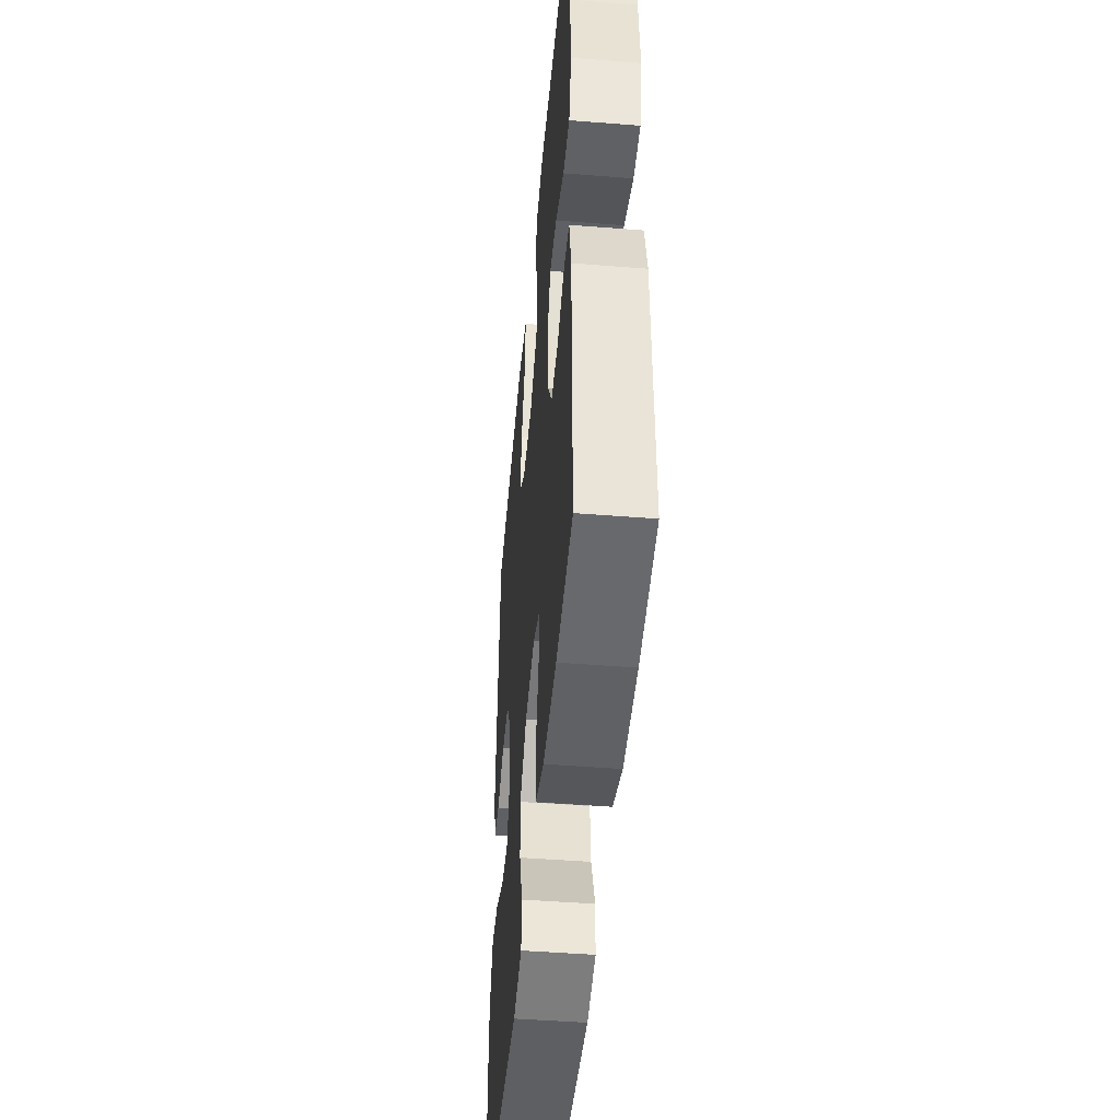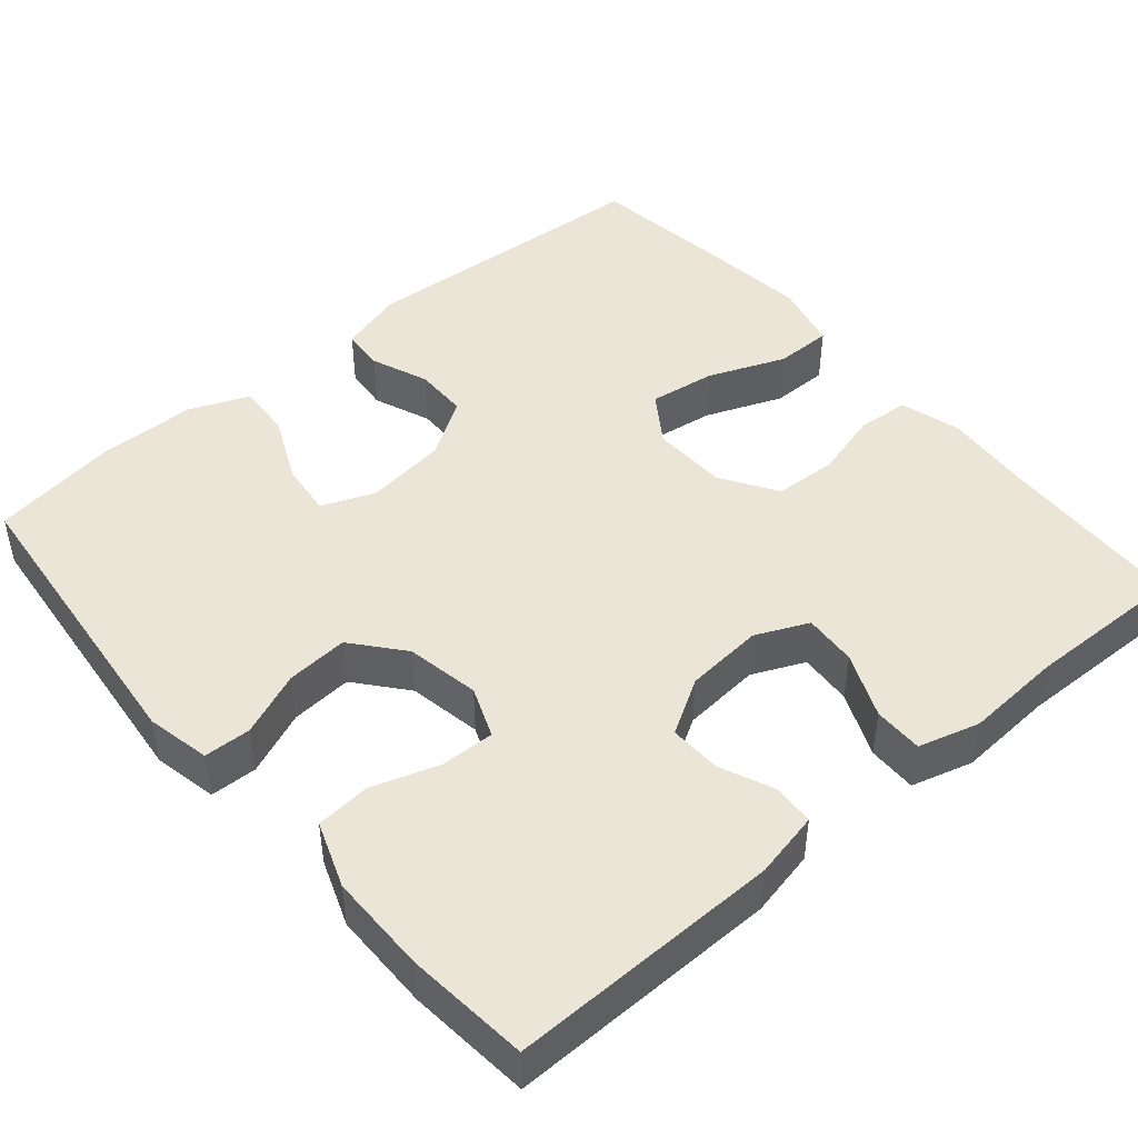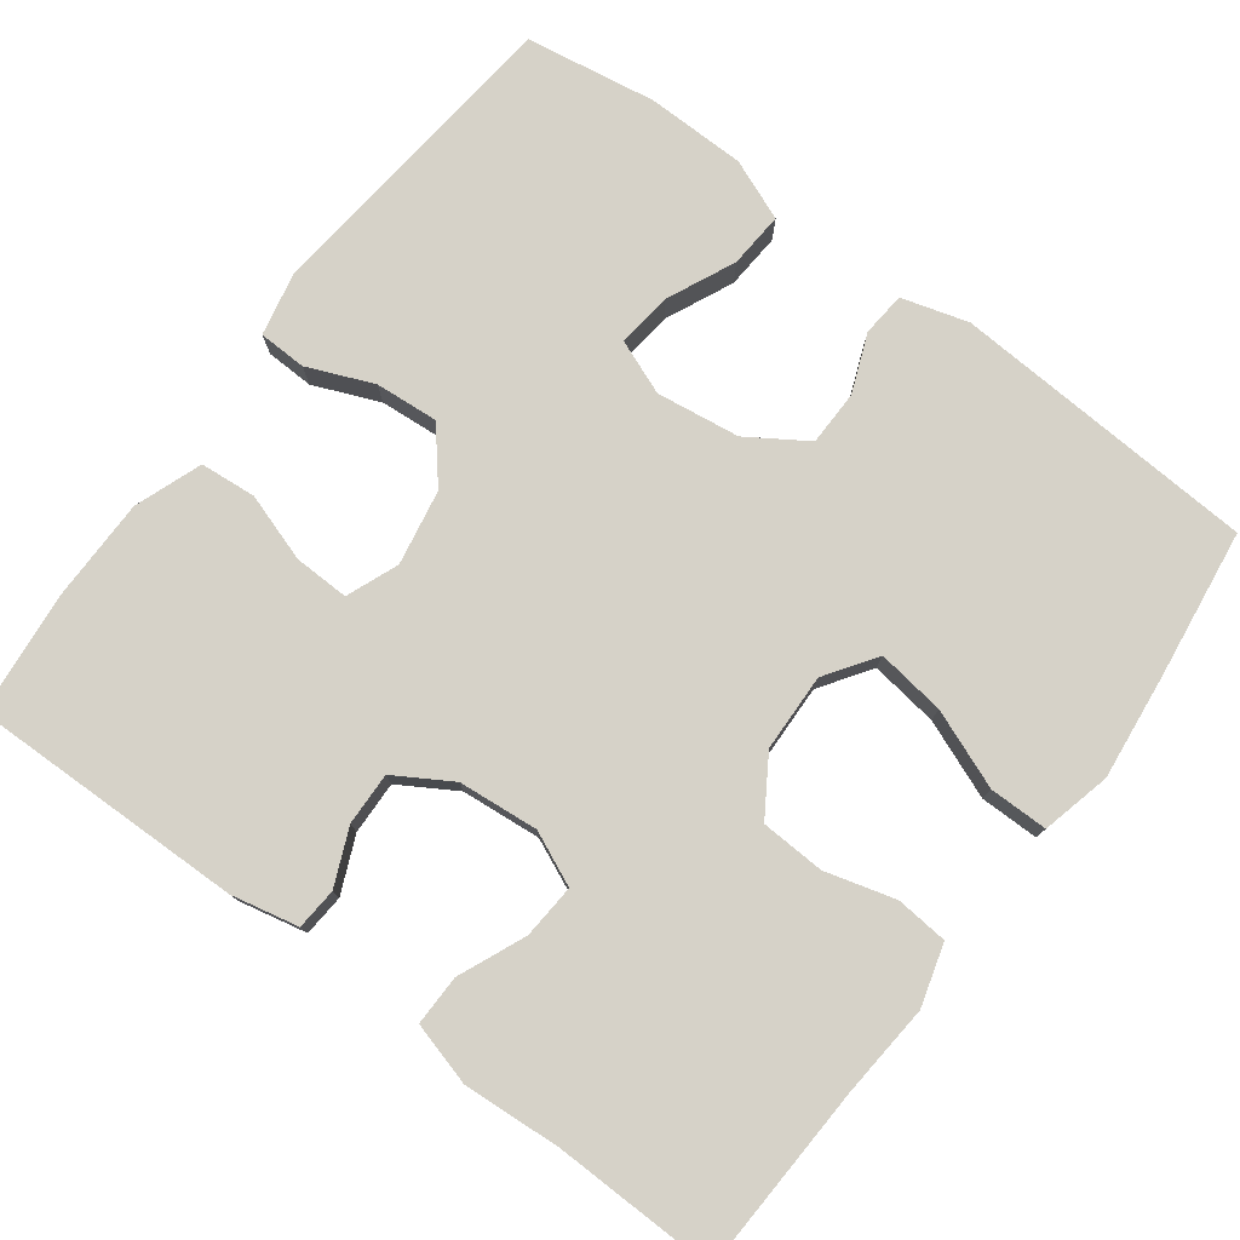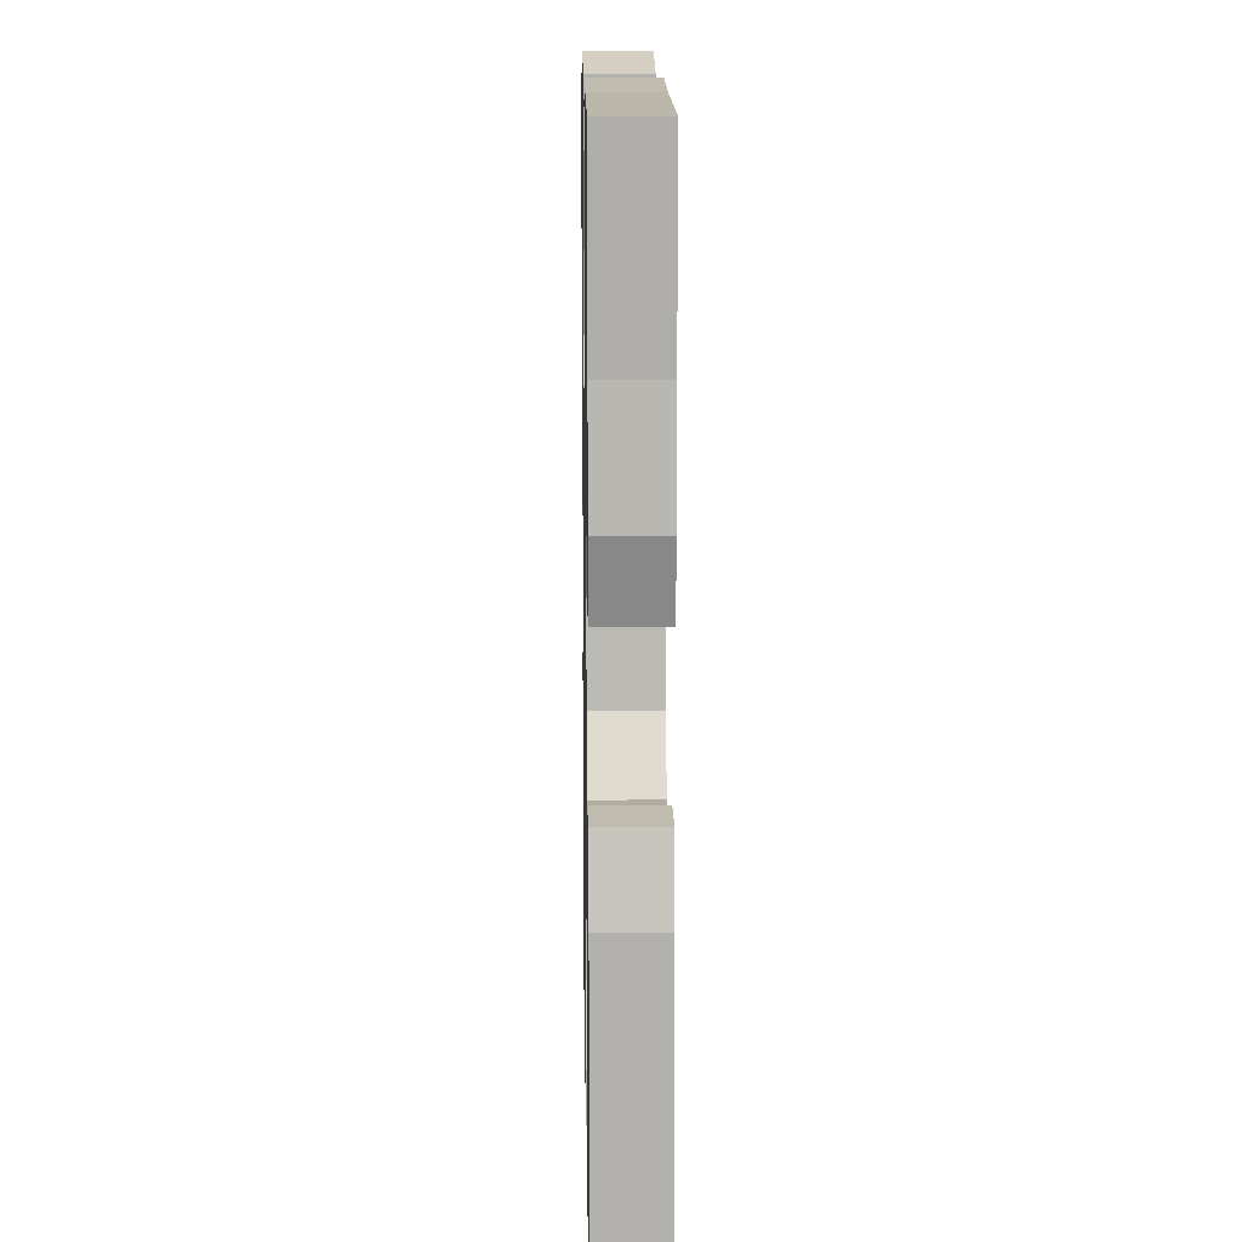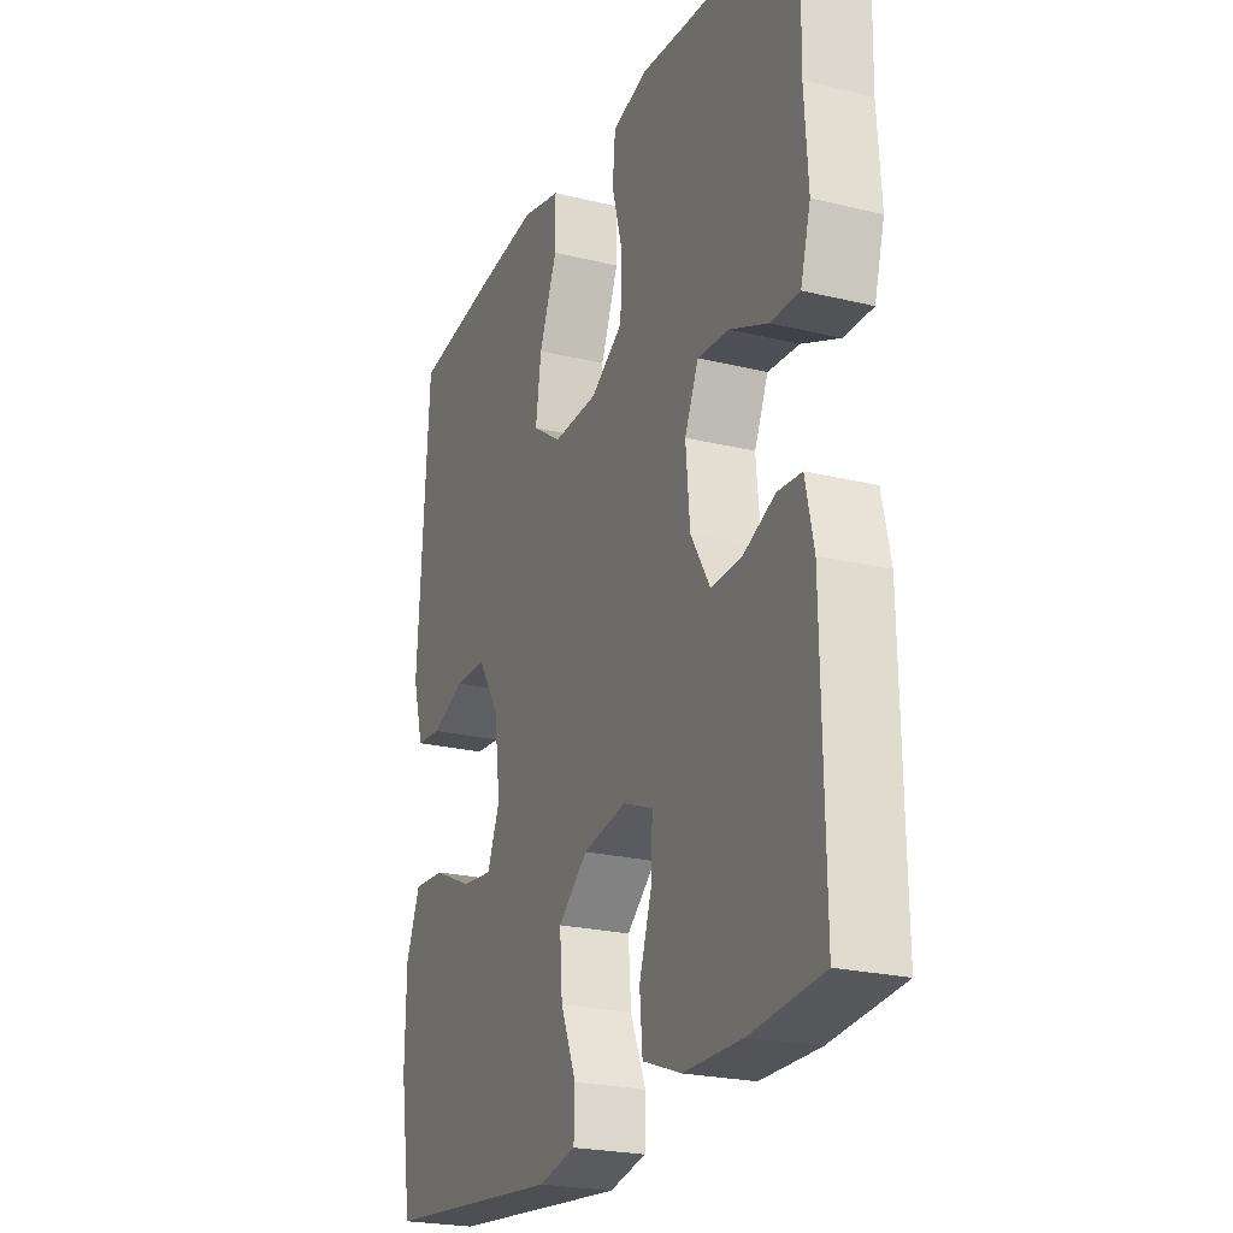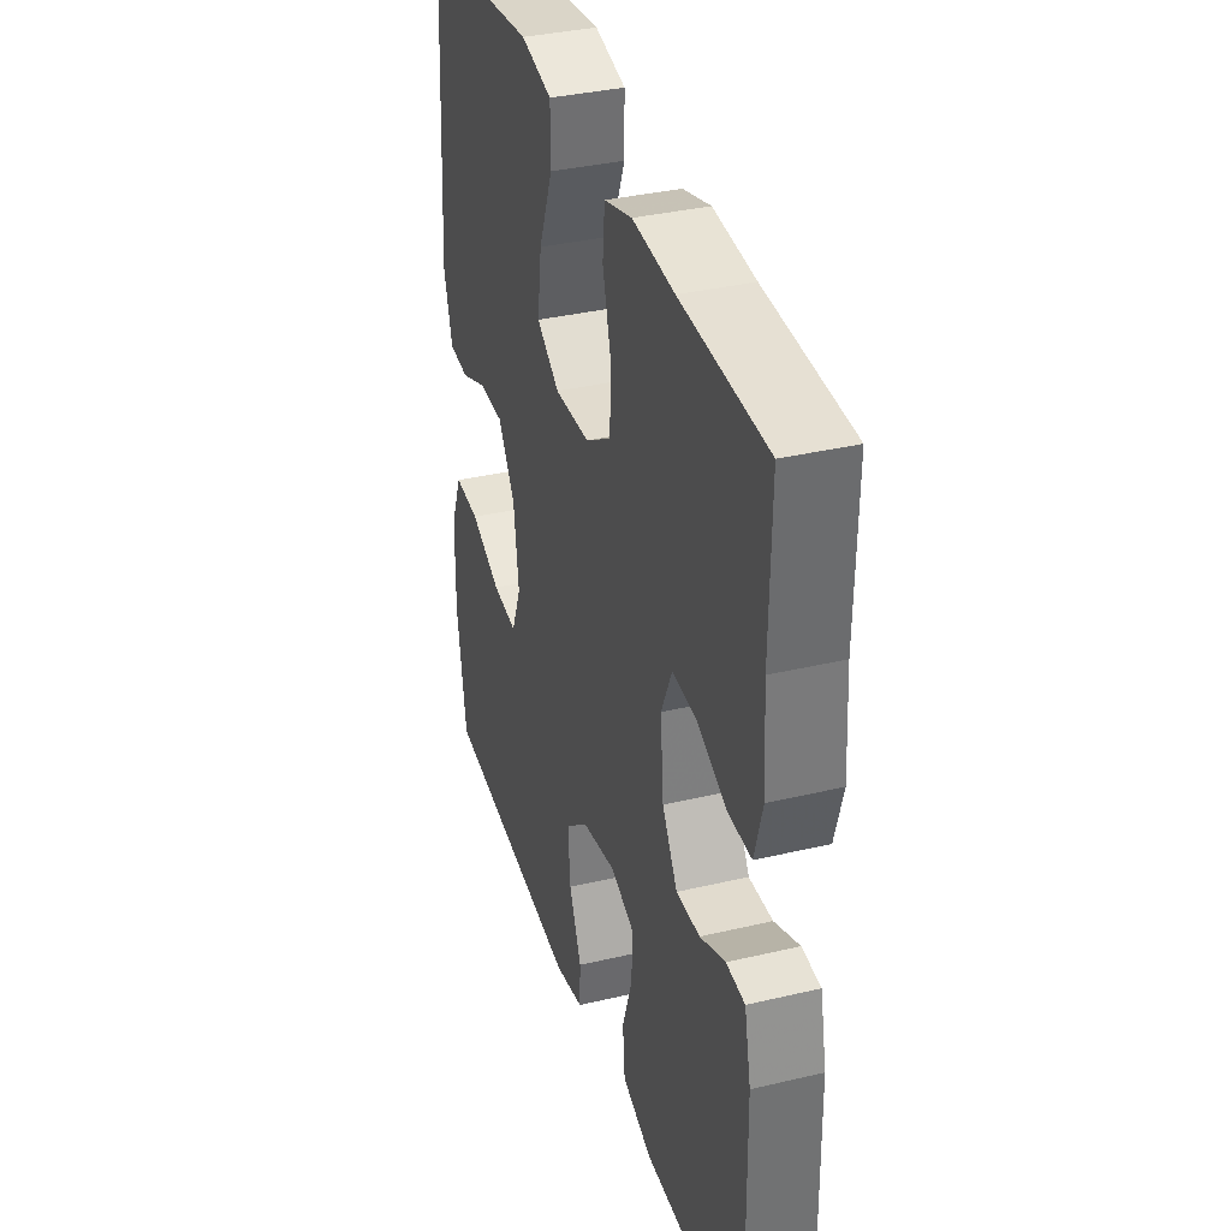
<metadata>
{"format":"obj","ext":"obj","renderer":"f3d","projection":"perspective","resolution":1024,"background":"white","views":[{"elev":-47.3,"azim":-95.1,"up":"+Z"},{"elev":45.9,"azim":-130.4,"up":"+Y"},{"elev":77.7,"azim":-53.3,"up":"+Y"},{"elev":11.7,"azim":-91.0,"up":"+Z"},{"elev":-23.3,"azim":-112.4,"up":"+Z"},{"elev":35.7,"azim":-107.3,"up":"+Z"}]}
</metadata>
<code>
v -0.5 0.07 -0.5
v -0.495 0.07 -0.155
v -0.477 0.07 -0.071
v -0.425 0.07 -0.067
v -0.355 0.07 -0.097
v -0.289 0.07 -0.099
v -0.247 0.07 -0.029
v -0.238 0.07 0.071
v -0.268 0.07 0.138
v -0.336 0.07 0.133
v -0.419 0.07 0.097
v -0.482 0.07 0.096
v -0.504 0.07 0.174
v -0.496 0.07 0.297
v -0.5 0.07 0.5
v -0.263 0.07 0.511
v -0.147 0.07 0.521
v -0.07 0.07 0.499
v -0.064 0.07 0.434
v -0.088 0.07 0.347
v -0.084 0.07 0.267
v -0.013 0.07 0.222
v 0.084 0.07 0.219
v 0.147 0.07 0.262
v 0.135 0.07 0.347
v 0.096 0.07 0.445
v 0.096 0.07 0.518
v 0.182 0.07 0.539
v 0.317 0.07 0.524
v 0.5 0.07 0.5
v 0.524 0.07 0.117
v 0.5 0.07 0.034
v 0.445 0.07 0.029
v 0.372 0.07 0.058
v 0.303 0.07 0.057
v 0.256 0.07 -0.016
v 0.242 0.07 -0.12
v 0.269 0.07 -0.188
v 0.338 0.07 -0.18
v 0.423 0.07 -0.141
v 0.493 0.07 -0.136
v 0.524 0.07 -0.212
v 0.526 0.07 -0.336
v 0.5 0.07 -0.5
v 0.109 0.07 -0.541
v 0.028 0.07 -0.524
v 0.026 0.07 -0.464
v 0.06 0.07 -0.382
v 0.066 0.07 -0.303
v 0.002 0.07 -0.25
v -0.092 0.07 -0.233
v -0.157 0.07 -0.259
v -0.155 0.07 -0.328
v -0.127 0.07 -0.413
v -0.133 0.07 -0.483
v -0.217 0.07 -0.514
v -0.344 0.07 -0.515
v -0.5 0 -0.5
v -0.495 0 -0.155
v -0.477 0 -0.071
v -0.425 0 -0.067
v -0.355 0 -0.097
v -0.289 0 -0.099
v -0.247 0 -0.029
v -0.238 0 0.071
v -0.268 0 0.138
v -0.336 0 0.133
v -0.419 0 0.097
v -0.482 0 0.096
v -0.504 0 0.174
v -0.496 0 0.297
v -0.5 0 0.5
v -0.263 0 0.511
v -0.147 0 0.521
v -0.07 0 0.499
v -0.064 0 0.434
v -0.088 0 0.347
v -0.084 0 0.267
v -0.013 0 0.222
v 0.084 0 0.219
v 0.147 0 0.262
v 0.135 0 0.347
v 0.096 0 0.445
v 0.096 0 0.518
v 0.182 0 0.539
v 0.317 0 0.524
v 0.5 0 0.5
v 0.524 0 0.117
v 0.5 0 0.034
v 0.445 0 0.029
v 0.372 0 0.058
v 0.303 0 0.057
v 0.256 0 -0.016
v 0.242 0 -0.12
v 0.269 0 -0.188
v 0.338 0 -0.18
v 0.423 0 -0.141
v 0.493 0 -0.136
v 0.524 0 -0.212
v 0.526 0 -0.336
v 0.5 0 -0.5
v 0.109 0 -0.541
v 0.028 0 -0.524
v 0.026 0 -0.464
v 0.06 0 -0.382
v 0.066 0 -0.303
v 0.002 0 -0.25
v -0.092 0 -0.233
v -0.157 0 -0.259
v -0.155 0 -0.328
v -0.127 0 -0.413
v -0.133 0 -0.483
v -0.217 0 -0.514
v -0.344 0 -0.515
f 53 54 55 56
f 52 53 56 57
f 45 46 47 48
f 45 48 49
f 44 45 49
f 43 44 49 50
f 39 40 41 42
f 38 39 42 43
f 31 32 33 34
f 31 34 35
f 30 31 35
f 29 30 35 36
f 25 26 27 28
f 24 25 28 29
f 17 18 19 20
f 16 17 20 21
f 14 15 16 21
f 13 14 21 22
f 10 11 12 13
f 9 10 13 22
f 2 3 4 5
f 2 5 6
f 52 57 1 2
f 51 52 2 6
f 38 43 50 51
f 37 38 51 6
f 24 29 36 37
f 23 24 37 6
f 8 9 22 23
f 7 8 23
f 6 7 23
f 113 112 111 110
f 114 113 110 109
f 105 104 103 102
f 106 105 102
f 106 102 101
f 107 106 101 100
f 99 98 97 96
f 100 99 96 95
f 91 90 89 88
f 92 91 88
f 92 88 87
f 93 92 87 86
f 85 84 83 82
f 86 85 82 81
f 77 76 75 74
f 78 77 74 73
f 78 73 72 71
f 79 78 71 70
f 70 69 68 67
f 79 70 67 66
f 62 61 60 59
f 63 62 59
f 59 58 114 109
f 63 59 109 108
f 108 107 100 95
f 63 108 95 94
f 94 93 86 81
f 63 94 81 80
f 80 79 66 65
f 80 65 64
f 80 64 63
f 1 58 59 2
f 2 59 60 3
f 3 60 61 4
f 4 61 62 5
f 5 62 63 6
f 6 63 64 7
f 7 64 65 8
f 8 65 66 9
f 9 66 67 10
f 10 67 68 11
f 11 68 69 12
f 12 69 70 13
f 13 70 71 14
f 14 71 72 15
f 15 72 73 16
f 16 73 74 17
f 17 74 75 18
f 18 75 76 19
f 19 76 77 20
f 20 77 78 21
f 21 78 79 22
f 22 79 80 23
f 23 80 81 24
f 24 81 82 25
f 25 82 83 26
f 26 83 84 27
f 27 84 85 28
f 28 85 86 29
f 29 86 87 30
f 30 87 88 31
f 31 88 89 32
f 32 89 90 33
f 33 90 91 34
f 34 91 92 35
f 35 92 93 36
f 36 93 94 37
f 37 94 95 38
f 38 95 96 39
f 39 96 97 40
f 40 97 98 41
f 41 98 99 42
f 42 99 100 43
f 43 100 101 44
f 44 101 102 45
f 45 102 103 46
f 46 103 104 47
f 47 104 105 48
f 48 105 106 49
f 49 106 107 50
f 50 107 108 51
f 51 108 109 52
f 52 109 110 53
f 53 110 111 54
f 54 111 112 55
f 55 112 113 56
f 56 113 114 57
f 57 114 58 1

</code>
